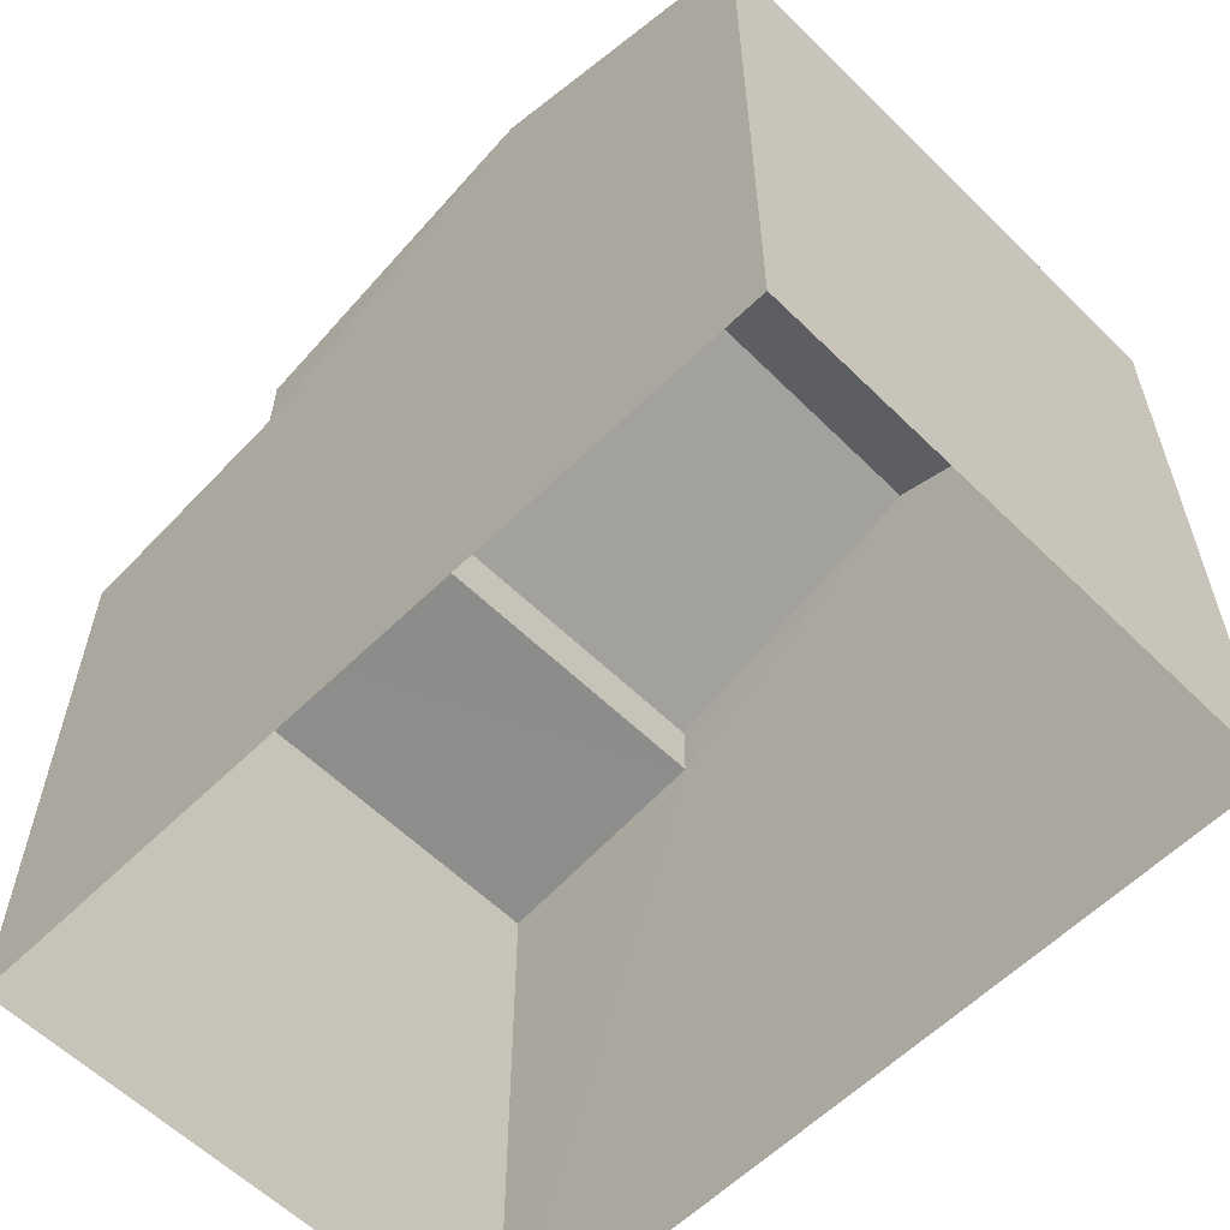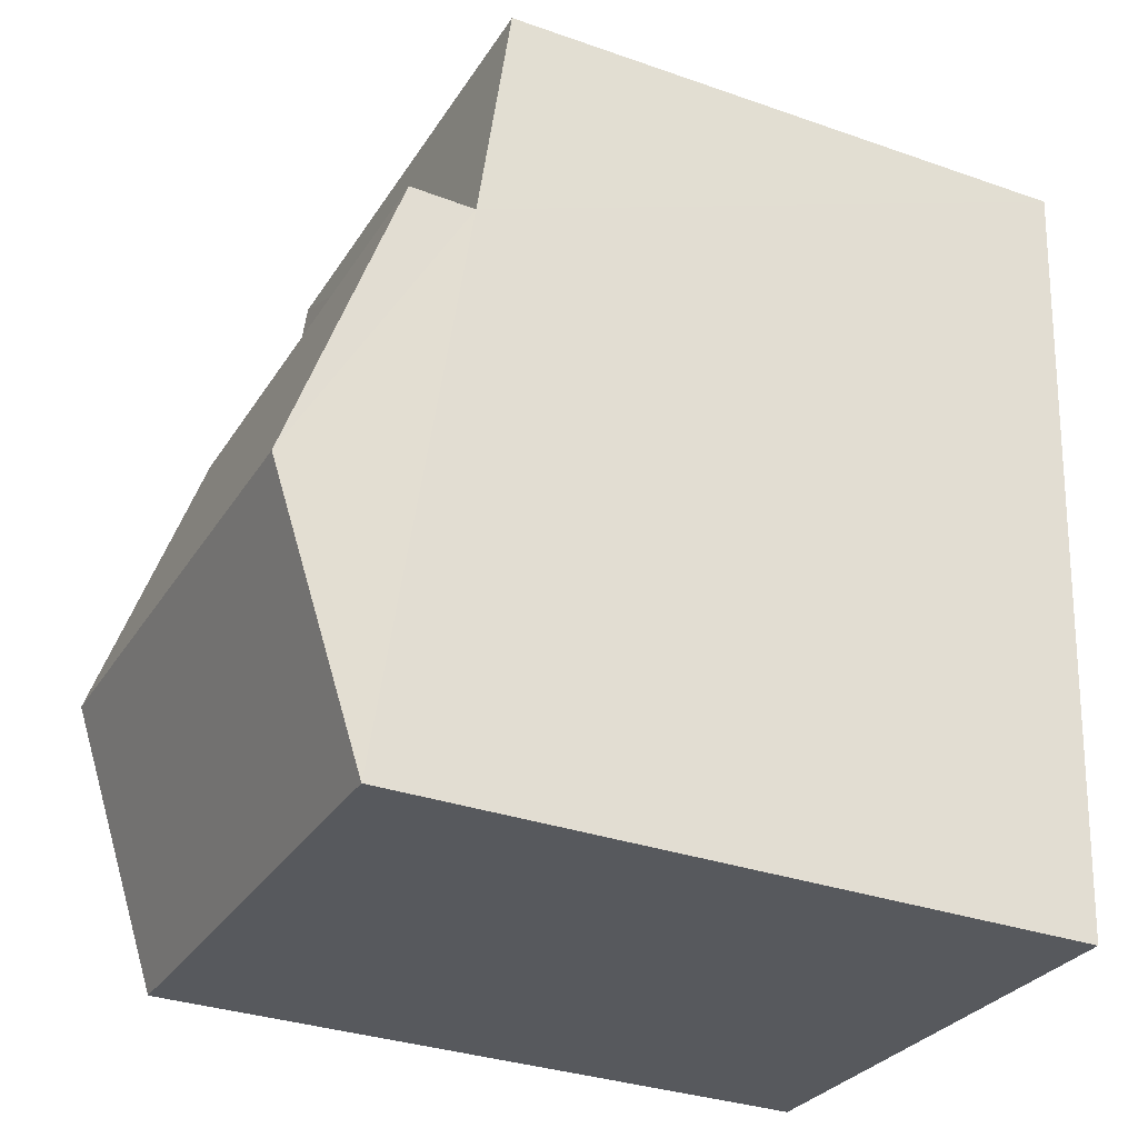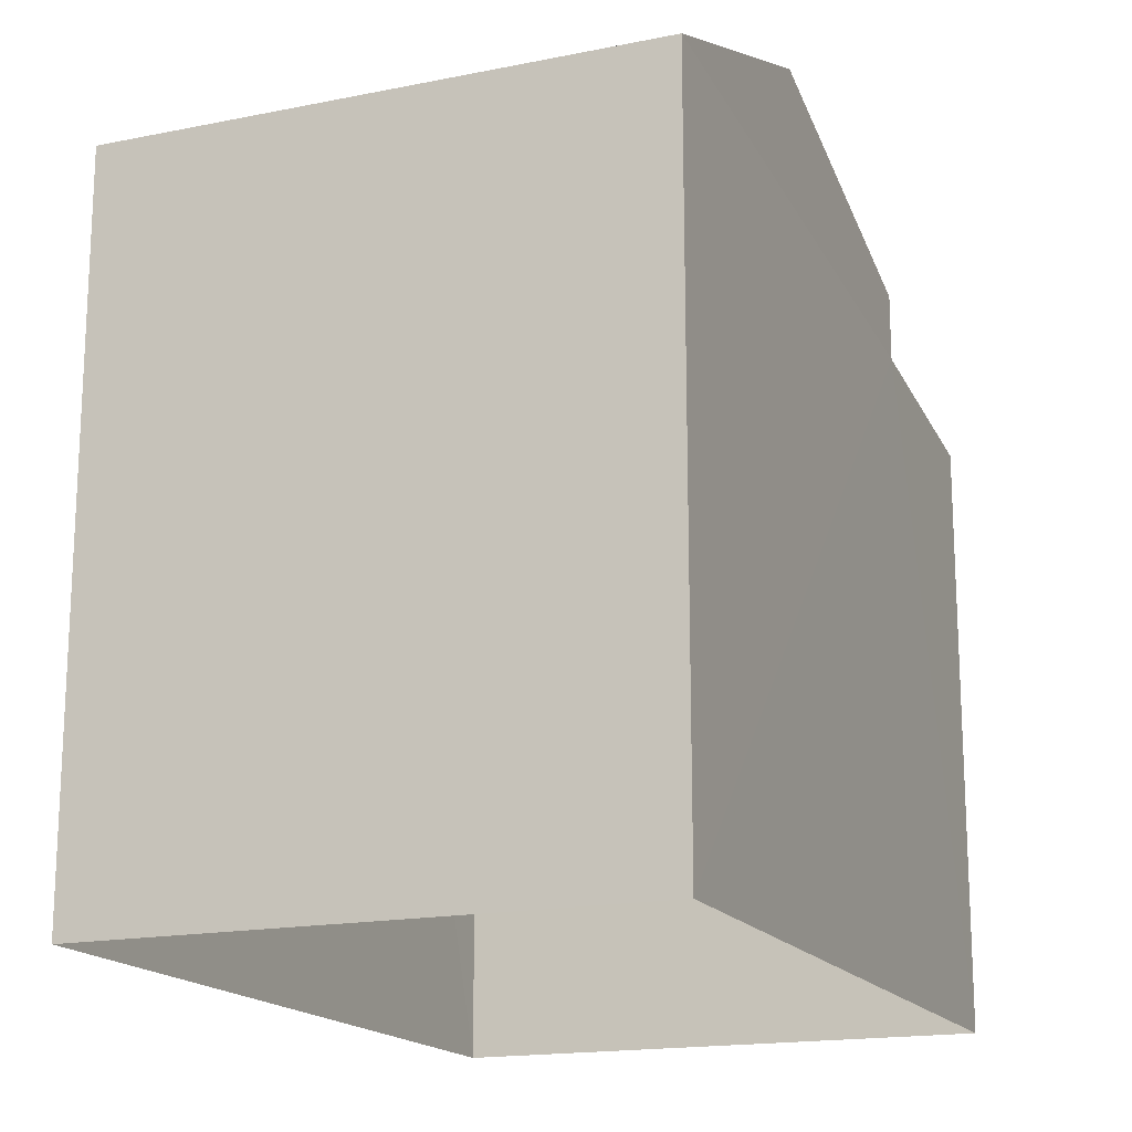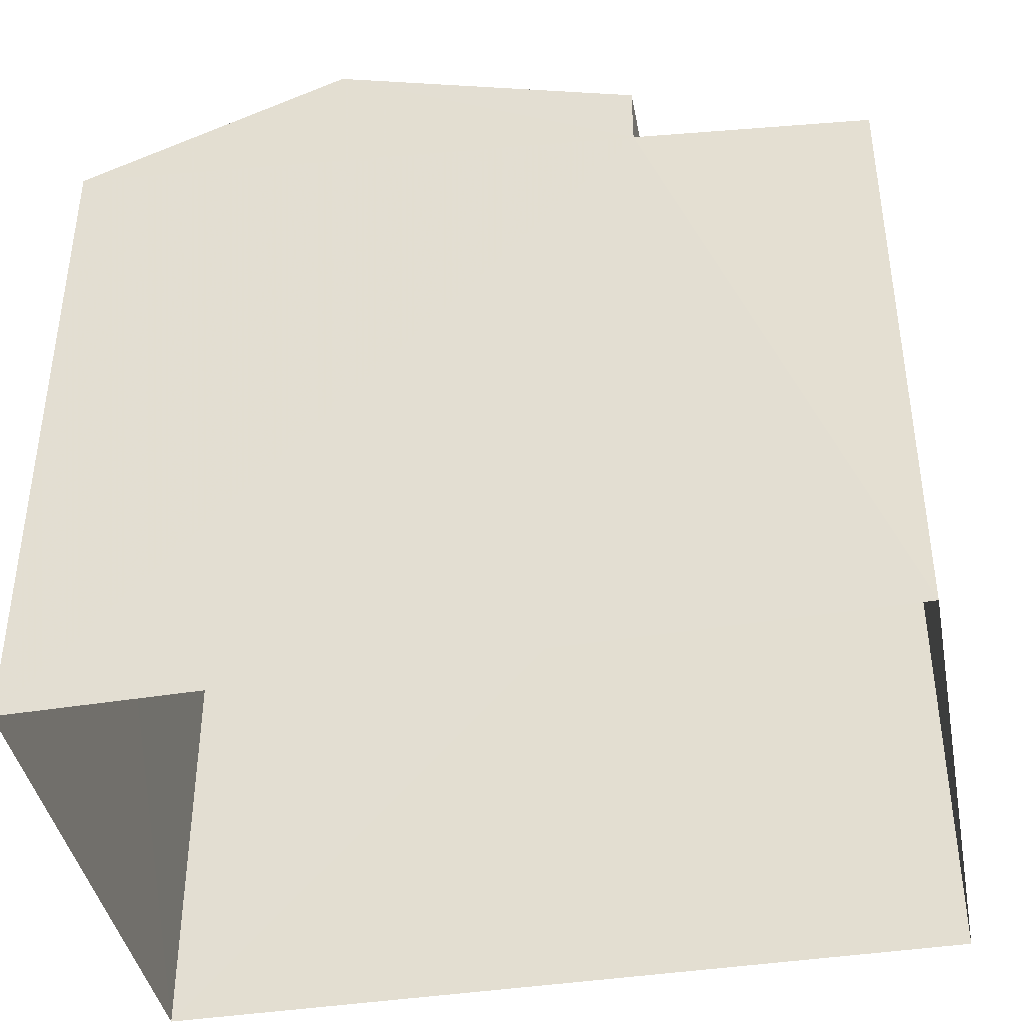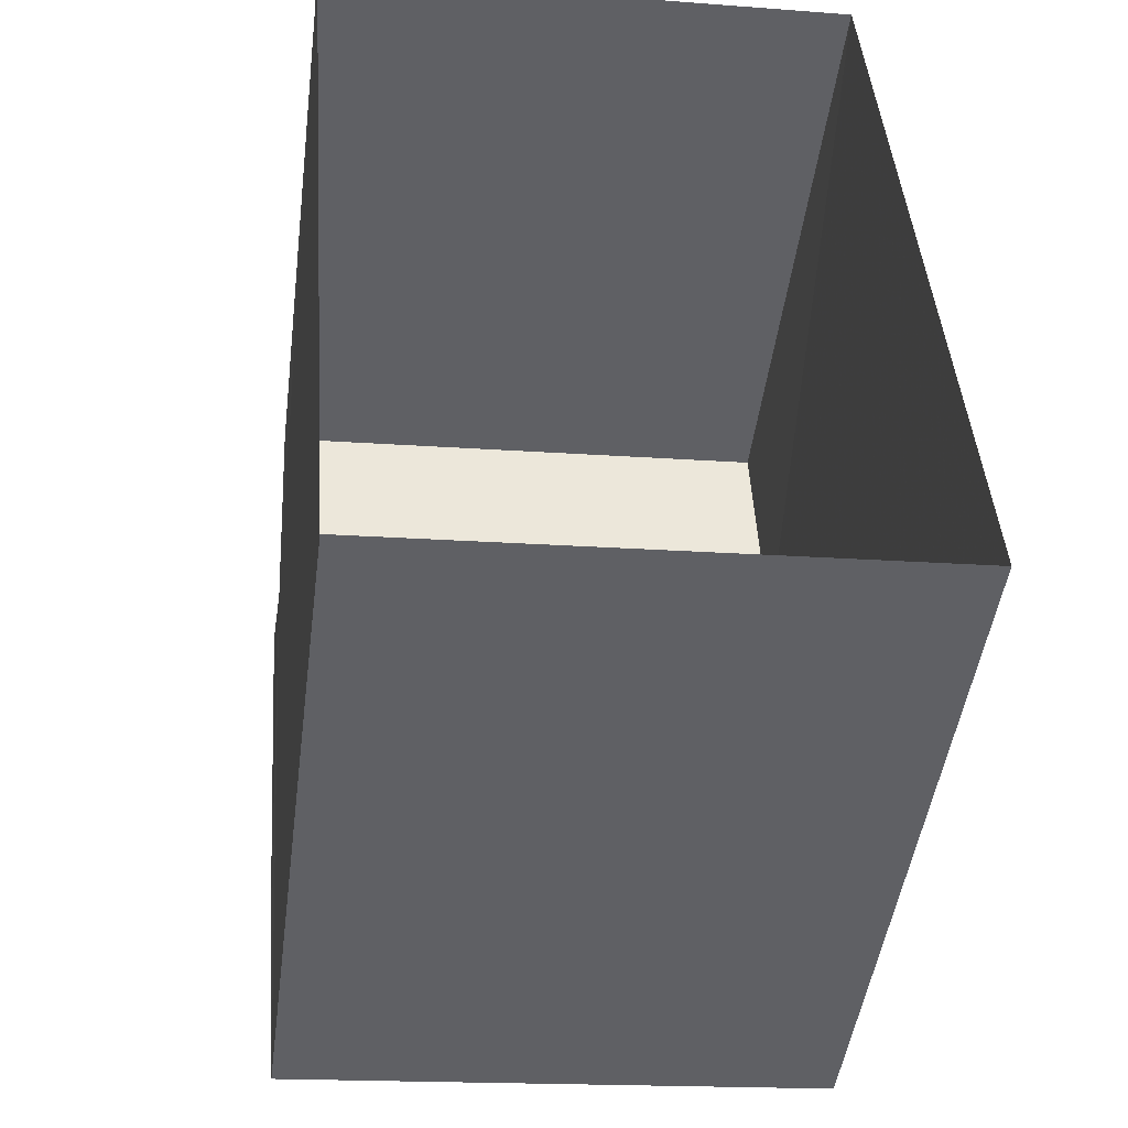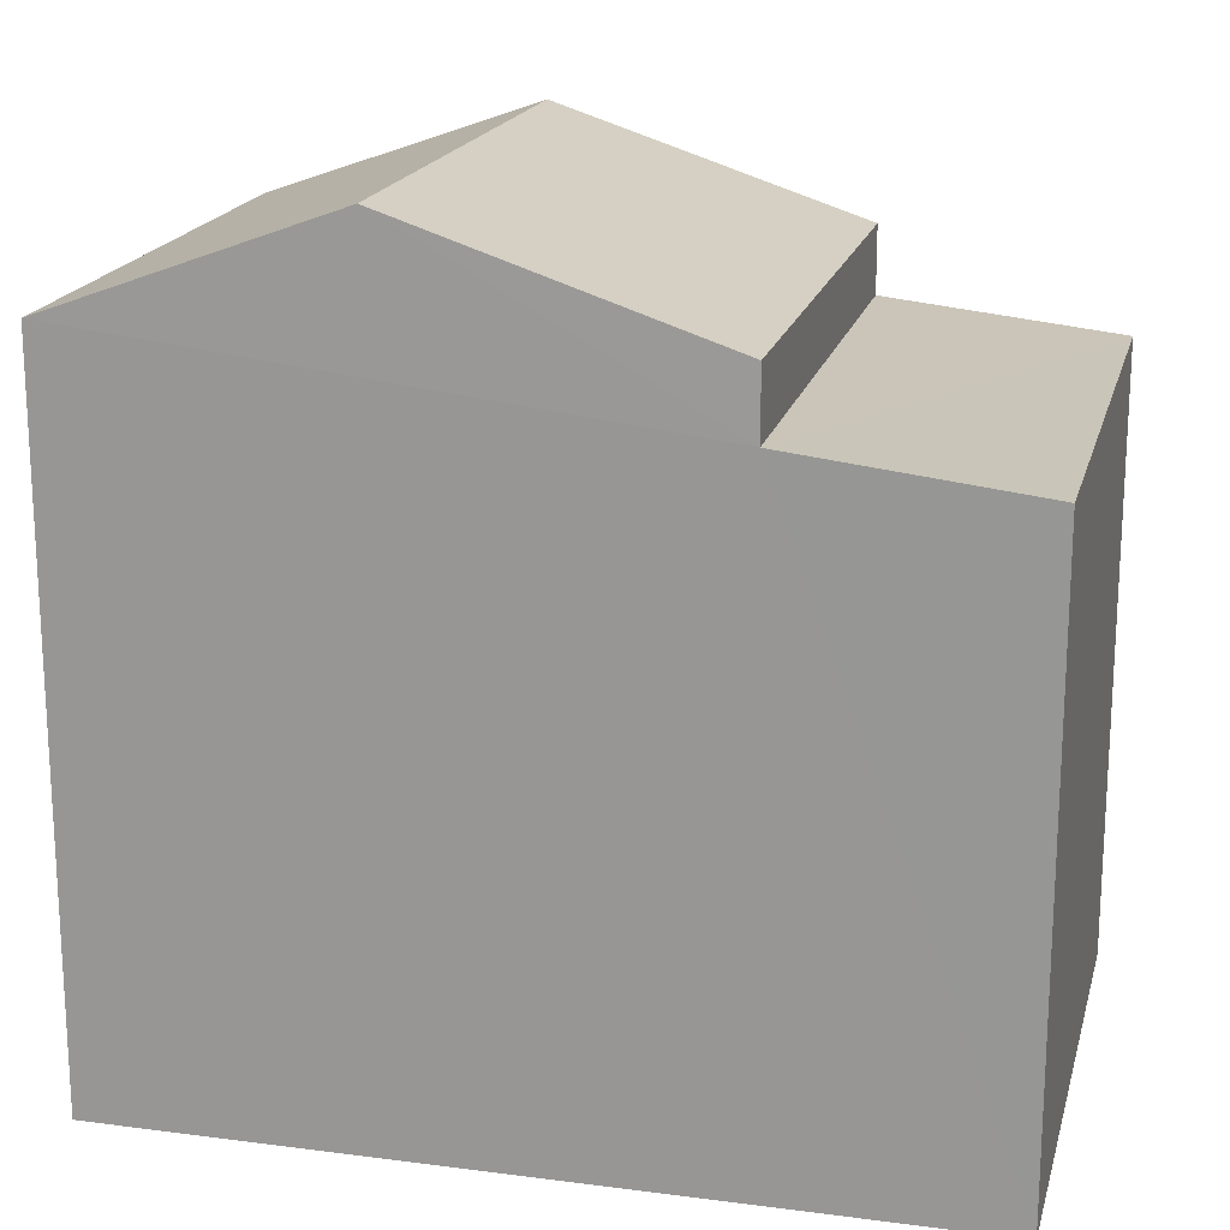
<metadata>
{"format":"obj","ext":"obj","renderer":"f3d","projection":"perspective","resolution":1024,"background":"white","views":[{"elev":-59.5,"azim":-49.1,"up":"+Z"},{"elev":-33.0,"azim":64.2,"up":"+Y"},{"elev":-17.0,"azim":18.2,"up":"+Z"},{"elev":-41.0,"azim":96.8,"up":"+Z"},{"elev":-47.2,"azim":172.7,"up":"+Y"},{"elev":18.5,"azim":99.9,"up":"+Z"}]}
</metadata>
<code>
v -3.729e+05 -1.049e+05 25.85
v -3.728e+05 -1.049e+05 25.85
v -3.729e+05 -1.049e+05 25.85
v -3.728e+05 -1.049e+05 25.85
v -3.728e+05 -1.049e+05 31.35
v -3.729e+05 -1.049e+05 31.35
v -3.729e+05 -1.049e+05 32.15
v -3.728e+05 -1.049e+05 32.15
v -3.728e+05 -1.049e+05 30.83
v -3.728e+05 -1.049e+05 30.63
v -3.729e+05 -1.049e+05 30.63
v -3.729e+05 -1.049e+05 30.83
v -3.729e+05 -1.049e+05 31.36
v -3.728e+05 -1.049e+05 31.36
f 1 2 3
f 1 4 2
f 5 6 7
f 8 5 7
f 9 10 11
f 12 9 11
f 13 14 8
f 7 13 8
f 8 14 9
f 5 8 9
f 14 2 9
f 9 2 4
f 9 4 10
f 14 3 2
f 14 13 3
f 13 7 12
f 13 12 3
f 7 6 12
f 3 12 1
f 1 12 11
f 12 6 5
f 9 12 5
f 10 4 1
f 11 10 1

</code>
